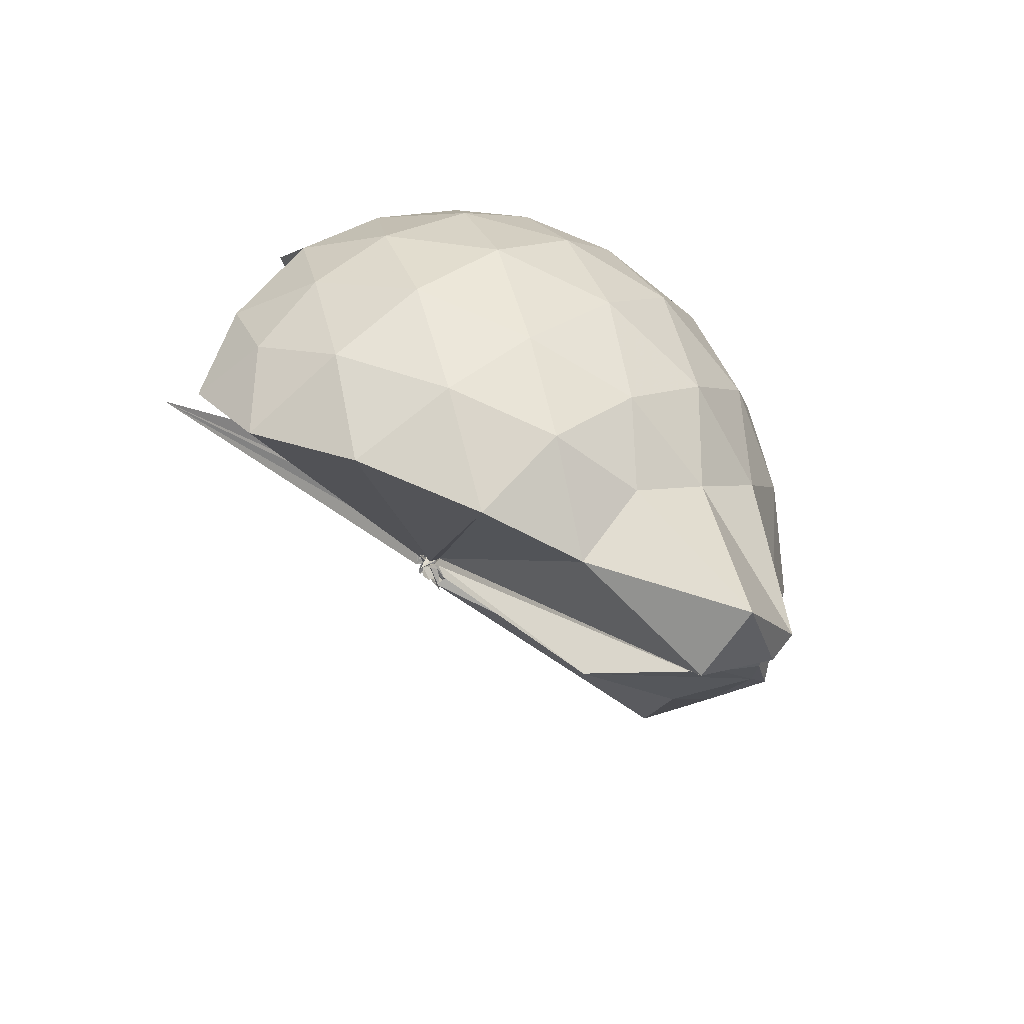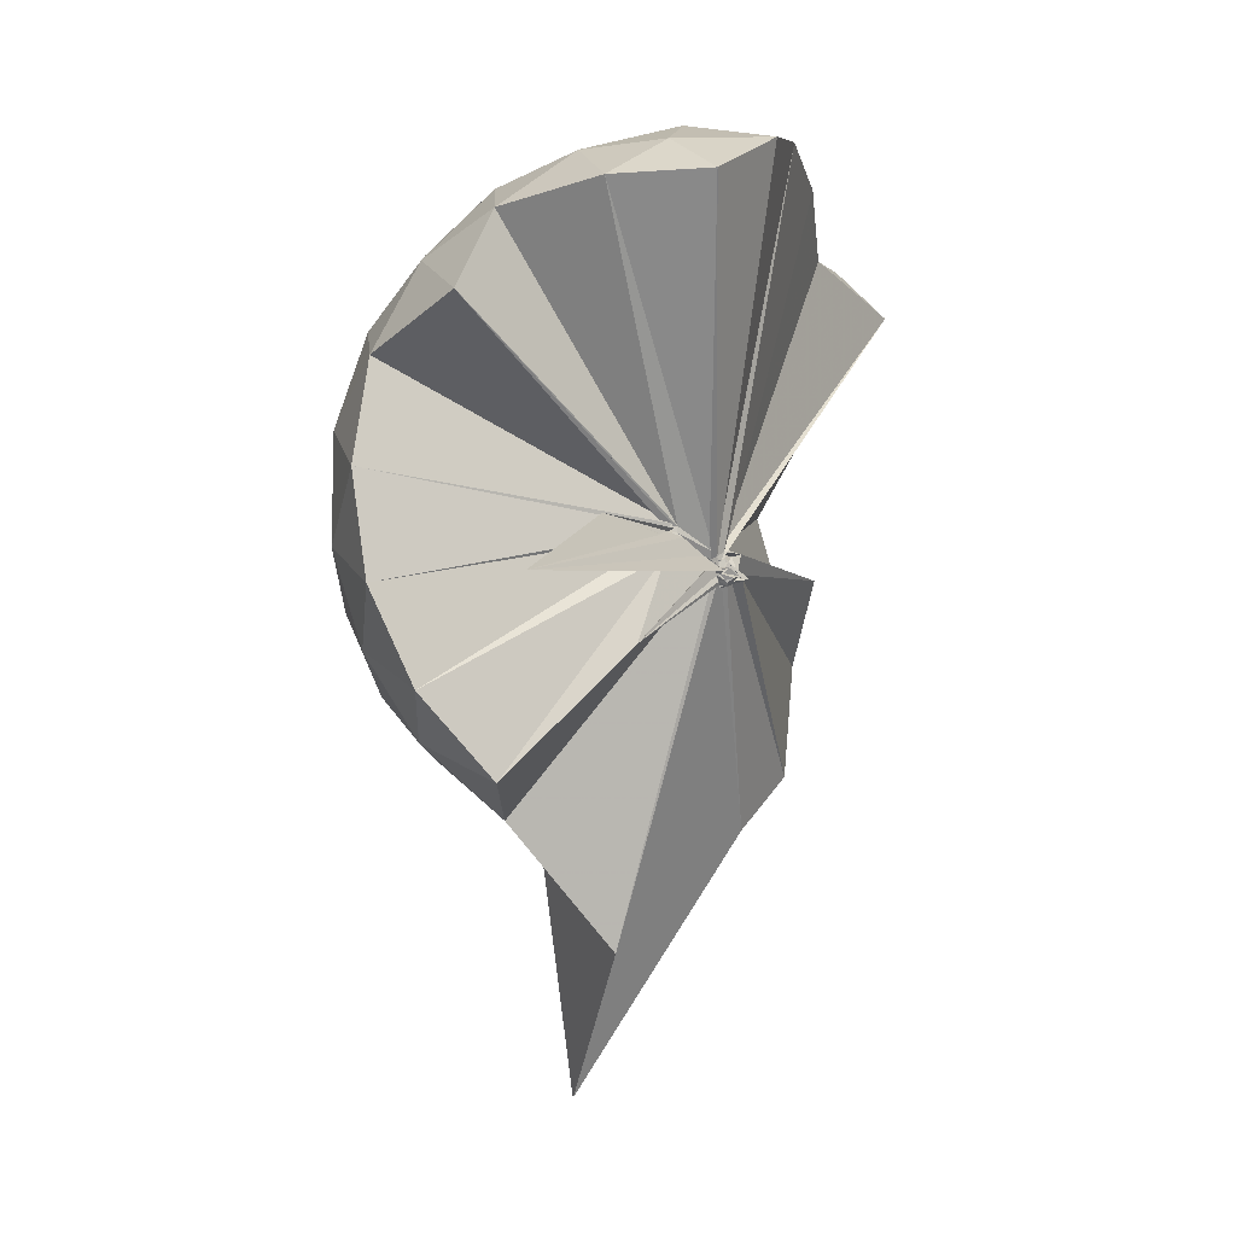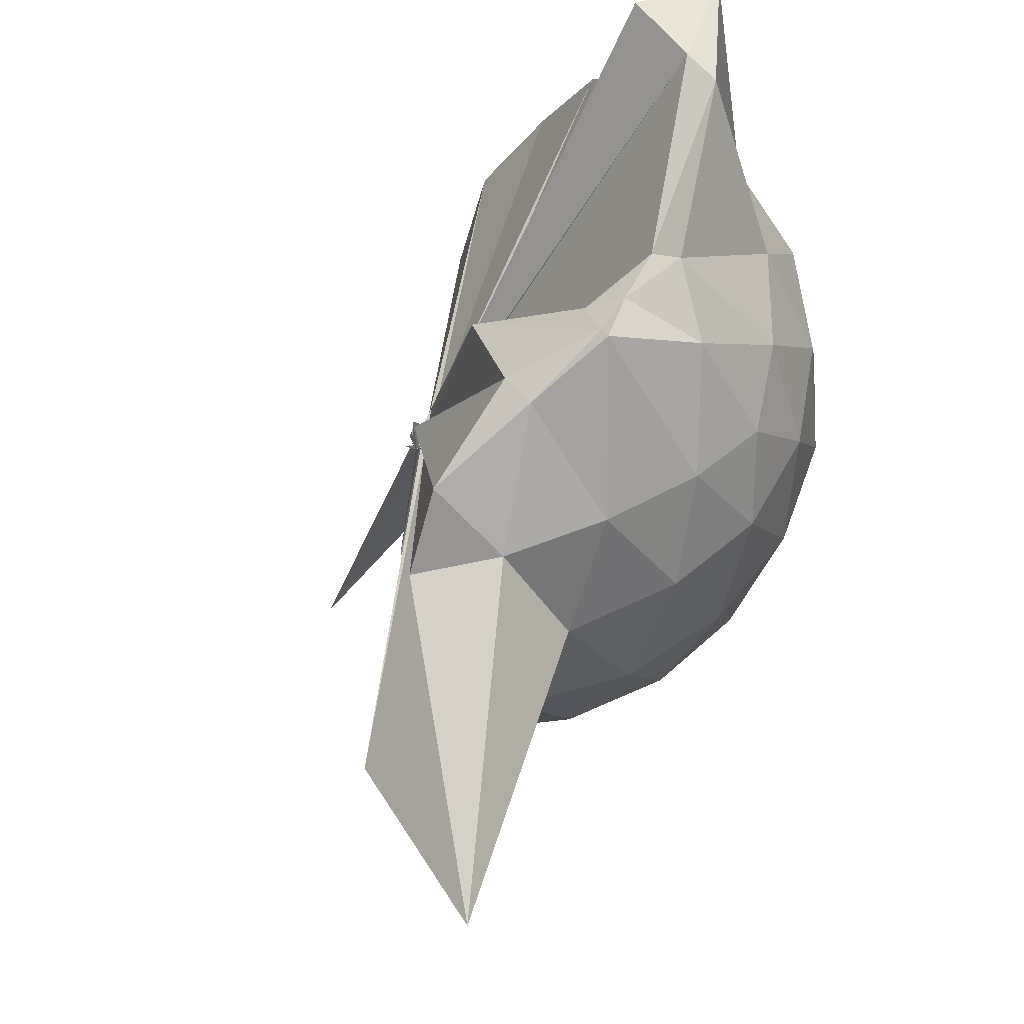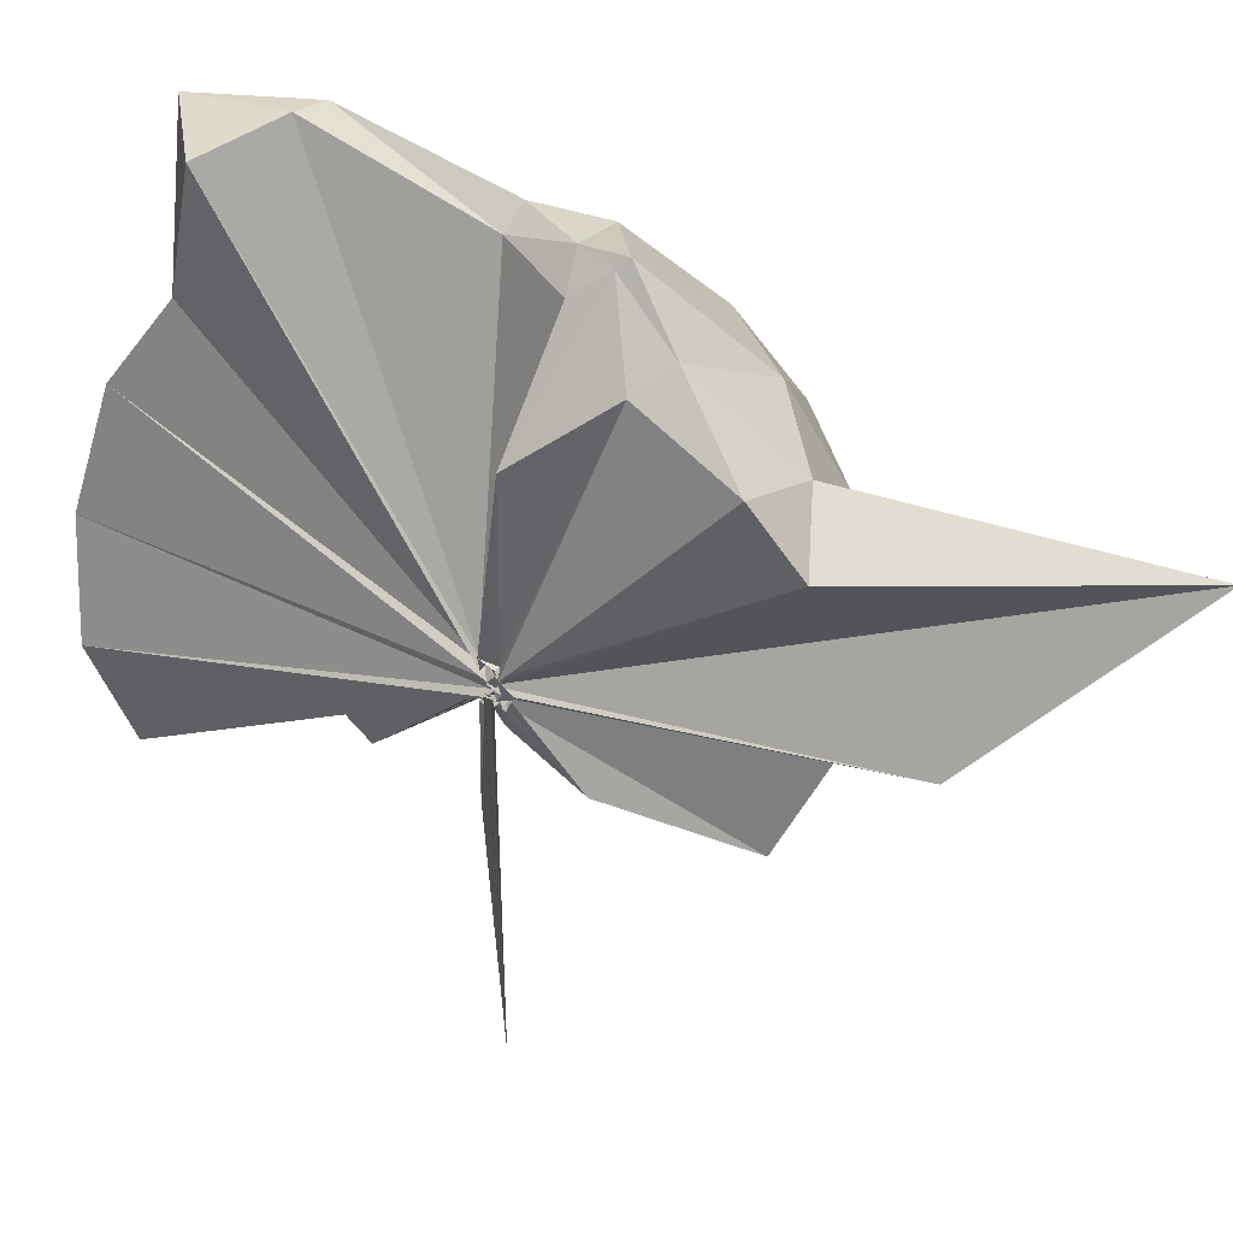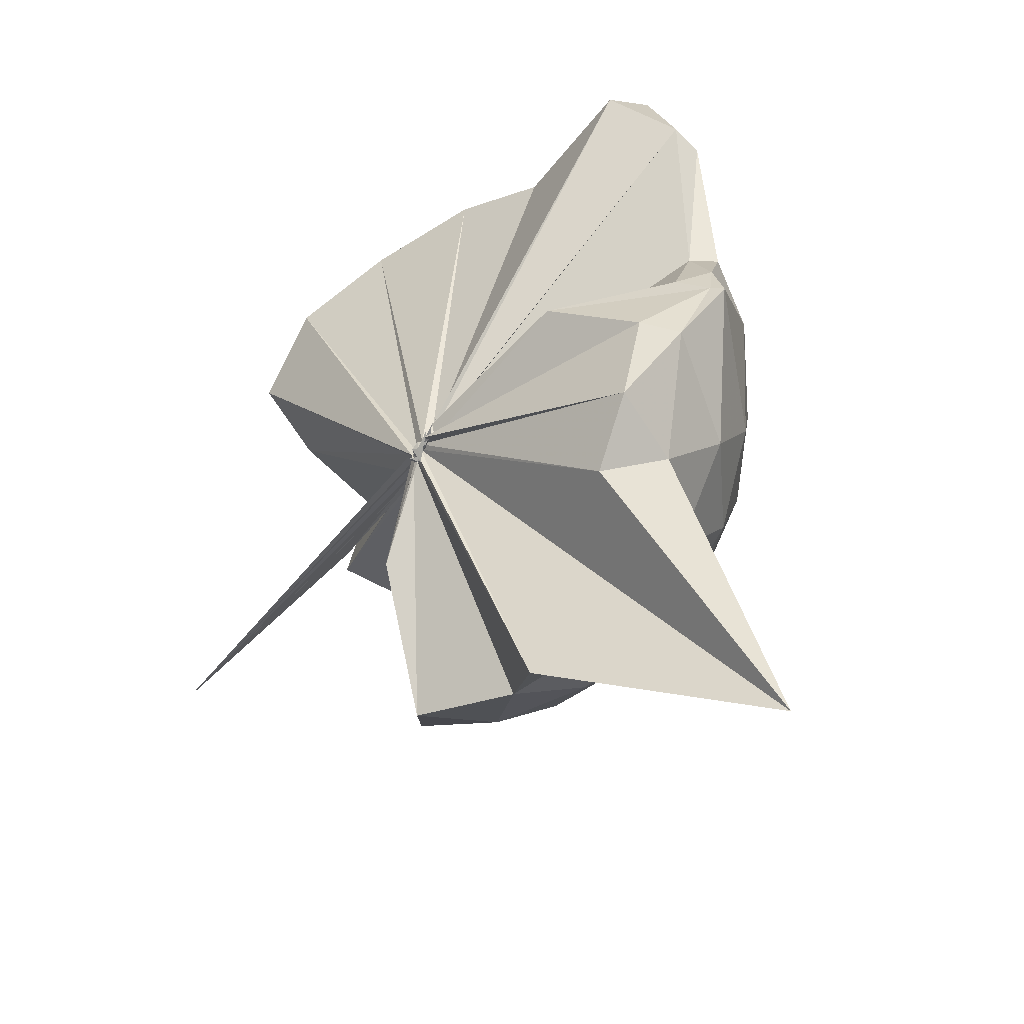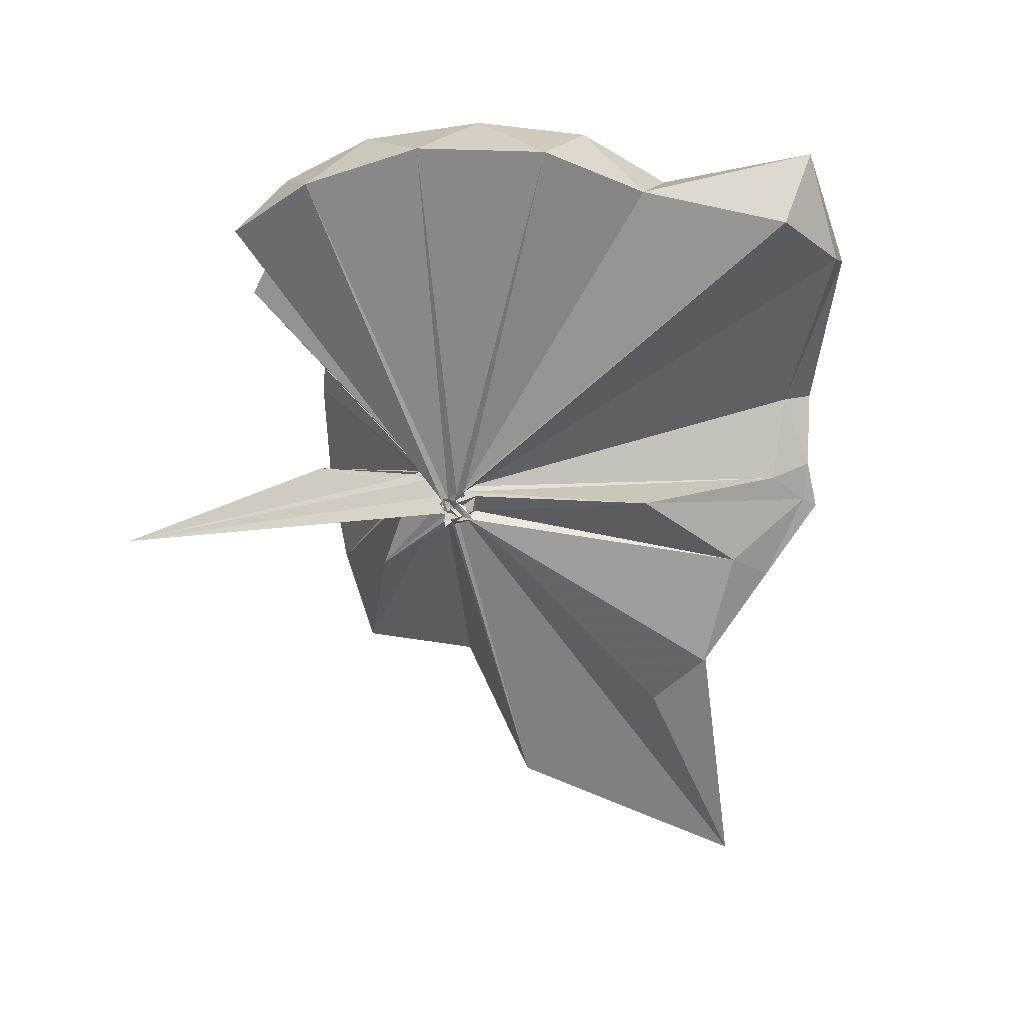
<metadata>
{"format":"obj","ext":"obj","renderer":"f3d","projection":"perspective","resolution":1024,"background":"white","views":[{"elev":66.2,"azim":-39.0,"up":"+Y"},{"elev":-10.3,"azim":-141.1,"up":"+Y"},{"elev":62.9,"azim":29.0,"up":"+Z"},{"elev":52.8,"azim":-52.9,"up":"+Z"},{"elev":-57.7,"azim":-29.2,"up":"+Y"},{"elev":15.4,"azim":-57.3,"up":"+Y"}]}
</metadata>
<code>
v -0.03784 -0.3947 0.8876
v -0.01193 -0.3652 0.6931
v 0.8779 -0.2599 1.381
v 0.809 -0.03815 1.445
v 0.6722 0.2016 1.465
v 0.483 0.4119 1.44
v 0.2907 0.5461 1.378
v 0.04577 0.5481 1.447
v -0.0236 -0.3861 0.8777
v -0.02532 -0.4132 0.8664
v -0.05078 -0.4266 0.8584
v -0.02962 -0.4442 0.8537
v -0.05274 -0.457 0.8498
v -0.06717 -0.4481 0.8486
v -0.0752 -0.4674 0.8872
v -0.06703 -0.4829 0.8739
v -0.07056 -0.4682 0.9378
v -0.05146 -0.4245 0.86
v 0.284 -1.068 1.378
v 0.4858 -0.9346 1.447
v 0.672 -0.7251 1.47
v 0.8099 -0.4836 1.437
v 0.9579 -0.1183 1.17
v 0.8643 0.1509 1.198
v 0.6796 0.4055 1.198
v 0.449 0.5775 1.168
v 0.1828 0.6827 1.166
v -0.1026 0.6606 1.208
v -0.0473 -0.4034 0.8603
v -0.04468 -0.4303 0.8498
v -0.03624 -0.4516 0.8418
v -0.07564 -0.4538 0.8437
v -0.06085 -0.4667 0.8363
v -0.0496 -0.4645 0.8339
v -0.07964 -0.4778 0.8589
v -0.04093 -0.5033 0.8445
v -0.04663 -0.4872 0.8519
v -0.04417 -0.4314 0.8459
v 0.8679 -1.8 1.35
v 0.6799 -0.9335 1.191
v 0.863 -0.6741 1.19
v 0.9568 -0.4057 1.168
v 0.9642 0.04152 0.885
v 0.8266 0.3155 0.885
v 0.6082 0.5315 0.8853
v 0.3182 0.6699 0.8897
v 0.0401 0.715 0.8899
v -0.2695 0.6668 0.8827
v -0.04176 -0.4252 0.8255
v -0.02993 -0.44 0.8223
v -0.03194 -0.4518 0.8235
v -0.01856 -0.4635 0.8266
v -0.03647 -0.4705 0.8302
v -0.0534 -0.4656 0.8276
v -0.04741 -0.4862 0.8411
v -0.05338 -0.4907 0.8489
v -0.03916 -0.4854 0.8403
v 0.3314 -1.427 0.8807
v 0.5999 -1.068 0.8785
v 0.8229 -0.8465 0.8843
v 0.9628 -0.5686 0.8831
v 1.012 -0.2635 0.8838
v 0.8655 0.1687 0.6006
v 0.6971 0.4022 0.5983
v 0.4617 0.5644 0.5729
v 0.1782 0.6567 0.5737
v -0.1188 0.6646 0.5985
v -0.4176 0.5625 0.5951
v -0.06051 -0.426 0.8116
v -0.0506 -0.4594 0.8142
v -0.05836 -0.4572 0.816
v -0.03028 -0.471 0.8181
v -0.05123 -0.4633 0.8207
v -0.07195 -0.4884 0.8309
v -0.07847 -0.5038 0.8398
v -0.04814 -0.4958 0.8366
v -0.05703 -0.4242 0.8211
v 0.4503 -1.095 0.5727
v 0.6957 -0.9302 0.5981
v 0.865 -0.6981 0.5963
v 0.949 -0.4233 0.5697
v 0.9497 -0.106 0.5706
v 0.7197 0.2378 0.3866
v 0.5319 0.3791 0.329
v 0.2656 0.4972 0.3042
v 0.005298 0.5493 0.3263
v -0.2377 0.5401 0.3858
v -0.4253 0.4073 0.3348
v -0.02836 -0.4327 0.8123
v -0.05507 -0.4508 0.8196
v -0.06016 -0.4471 0.8157
v -0.0376 -0.431 0.7975
v -0.04254 -0.4671 0.8197
v -0.03313 -0.4817 0.831
v -0.0531 -0.4885 0.828
v -0.003744 -0.6824 0.5533
v 0.2495 -1.037 0.3132
v 0.5268 -0.9116 0.3275
v 0.7158 -0.7686 0.3834
v 0.7959 -0.5458 0.327
v 0.8306 -0.266 0.3042
v 0.7974 0.01519 0.3291
v 0.687 -0.2472 1.661
v 0.5437 -0.09928 1.754
v 0.4091 0.3402 1.904
v 0.2613 0.659 1.861
v 0.09764 0.4875 1.87
v -0.04393 -0.4012 0.8773
v -0.03925 -0.4255 0.8679
v -0.05877 -0.4299 0.8643
v -0.03951 -0.4531 0.8584
v -0.04719 -0.4674 0.8887
v -0.06154 -0.4718 0.8915
v -0.06645 -0.4705 0.912
v 0.2663 -0.9026 1.562
v 0.3973 -0.6343 1.7
v 0.5036 -0.4252 1.807
v 0.4825 -0.2937 1.786
v 0.4612 -0.1002 1.713
v 0.313 0.3612 1.929
v -0.02656 -0.3894 0.8896
v -0.02039 -0.4034 0.8831
v -0.02541 -0.4055 0.922
v -0.04672 -0.4485 0.9187
v -0.03022 -0.452 0.9191
v 0.2898 -0.5727 1.641
v 0.4717 -0.4031 1.78
v 0.3898 -0.3289 1.715
v -0.02191 -0.3808 0.8911
v -0.04559 -0.402 0.8826
v -0.04957 -0.4 0.9309
v 0.07861 -0.3755 1.453
v 0.6002 0.1537 0.1927
v 0.3577 0.2818 0.1316
v 0.09911 0.3624 0.1183
v -0.1904 0.4031 0.192
v -0.05222 -0.4143 0.8087
v -0.03737 -0.4397 0.8203
v -0.02659 -0.4179 0.7839
v -0.04596 -0.4387 0.8014
v -0.0738 -0.4648 0.8222
v -0.04514 -0.455 0.8085
v -0.01274 -0.4436 0.6568
v 0.3549 -0.8168 0.1287
v 0.5996 -0.6845 0.1916
v 0.6533 -0.4193 0.1286
v 0.6547 -0.1134 0.129
v 0.4239 0.02218 0.02037
v 0.09507 0.1175 -0.02985
v -0.01 -0.3562 0.7101
v -0.00816 -0.3732 0.7096
v -0.01504 -0.3842 0.7276
v -0.3222 -0.6597 -0.2419
v -0.01538 -0.3997 0.7571
v 0.004571 -0.3738 0.698
v 0.42 -0.557 0.01855
v 0.44 -0.2668 -0.02046
v -0.006704 -0.352 0.6903
v 0.009134 -0.361 0.6841
v -0.00721 -0.376 0.6756
v -0.05759 -0.3908 0.3475
v 0.0006342 -0.3647 0.6863
f 3 23 4
f 4 23 24
f 4 24 5
f 5 24 25
f 5 25 6
f 6 25 26
f 6 26 7
f 7 26 27
f 7 27 8
f 8 27 28
f 8 28 9
f 9 28 29
f 9 29 10
f 10 29 30
f 10 30 11
f 11 30 31
f 11 31 12
f 12 31 32
f 12 32 13
f 13 32 33
f 13 33 14
f 14 33 34
f 14 34 15
f 15 34 35
f 15 35 16
f 16 35 36
f 16 36 17
f 17 36 37
f 17 37 18
f 18 37 38
f 18 38 19
f 19 38 39
f 19 39 20
f 20 39 40
f 20 40 21
f 21 40 41
f 21 41 22
f 22 41 42
f 22 42 3
f 3 42 23
f 23 43 24
f 24 43 44
f 24 44 25
f 25 44 45
f 25 45 26
f 26 45 46
f 26 46 27
f 27 46 47
f 27 47 28
f 28 47 48
f 28 48 29
f 29 48 49
f 29 49 30
f 30 49 50
f 30 50 31
f 31 50 51
f 31 51 32
f 32 51 52
f 32 52 33
f 33 52 53
f 33 53 34
f 34 53 54
f 34 54 35
f 35 54 55
f 35 55 36
f 36 55 56
f 36 56 37
f 37 56 57
f 37 57 38
f 38 57 58
f 38 58 39
f 39 58 59
f 39 59 40
f 40 59 60
f 40 60 41
f 41 60 61
f 41 61 42
f 42 61 62
f 42 62 23
f 23 62 43
f 43 63 44
f 44 63 64
f 44 64 45
f 45 64 65
f 45 65 46
f 46 65 66
f 46 66 47
f 47 66 67
f 47 67 48
f 48 67 68
f 48 68 49
f 49 68 69
f 49 69 50
f 50 69 70
f 50 70 51
f 51 70 71
f 51 71 52
f 52 71 72
f 52 72 53
f 53 72 73
f 53 73 54
f 54 73 74
f 54 74 55
f 55 74 75
f 55 75 56
f 56 75 76
f 56 76 57
f 57 76 77
f 57 77 58
f 58 77 78
f 58 78 59
f 59 78 79
f 59 79 60
f 60 79 80
f 60 80 61
f 61 80 81
f 61 81 62
f 62 81 82
f 62 82 43
f 43 82 63
f 63 83 64
f 64 83 84
f 64 84 65
f 65 84 85
f 65 85 66
f 66 85 86
f 66 86 67
f 67 86 87
f 67 87 68
f 68 87 88
f 68 88 69
f 69 88 89
f 69 89 70
f 70 89 90
f 70 90 71
f 71 90 91
f 71 91 72
f 72 91 92
f 72 92 73
f 73 92 93
f 73 93 74
f 74 93 94
f 74 94 75
f 75 94 95
f 75 95 76
f 76 95 96
f 76 96 77
f 77 96 97
f 77 97 78
f 78 97 98
f 78 98 79
f 79 98 99
f 79 99 80
f 80 99 100
f 80 100 81
f 81 100 101
f 81 101 82
f 82 101 102
f 82 102 63
f 63 102 83
f 103 104 118
f 104 119 118
f 104 105 119
f 105 120 119
f 105 106 120
f 106 107 120
f 107 121 120
f 107 108 121
f 108 122 121
f 108 109 122
f 109 110 122
f 110 123 122
f 110 111 123
f 111 124 123
f 111 112 124
f 112 113 124
f 113 125 124
f 113 114 125
f 114 126 125
f 114 115 126
f 115 116 126
f 116 127 126
f 116 117 127
f 117 118 127
f 117 103 118
f 118 119 128
f 119 129 128
f 119 120 129
f 120 121 129
f 121 130 129
f 121 122 130
f 122 123 130
f 123 131 130
f 123 124 131
f 124 125 131
f 125 132 131
f 125 126 132
f 126 127 132
f 127 128 132
f 127 118 128
f 133 148 134
f 134 148 149
f 134 149 135
f 135 149 150
f 135 150 136
f 136 150 137
f 137 150 151
f 137 151 138
f 138 151 152
f 138 152 139
f 139 152 140
f 140 152 153
f 140 153 141
f 141 153 154
f 141 154 142
f 142 154 143
f 143 154 155
f 143 155 144
f 144 155 156
f 144 156 145
f 145 156 146
f 146 156 157
f 146 157 147
f 147 157 148
f 147 148 133
f 148 158 149
f 149 158 159
f 149 159 150
f 150 159 151
f 151 159 160
f 151 160 152
f 152 160 153
f 153 160 161
f 153 161 154
f 154 161 155
f 155 161 162
f 155 162 156
f 156 162 157
f 157 162 158
f 157 158 148
f 3 4 103
f 103 4 104
f 4 5 104
f 104 5 105
f 5 6 105
f 105 6 106
f 6 7 106
f 7 8 106
f 106 8 107
f 8 9 107
f 107 9 108
f 9 10 108
f 108 10 109
f 10 11 109
f 11 12 109
f 109 12 110
f 12 13 110
f 110 13 111
f 13 14 111
f 111 14 112
f 14 15 112
f 15 16 112
f 112 16 113
f 16 17 113
f 113 17 114
f 17 18 114
f 114 18 115
f 18 19 115
f 19 20 115
f 115 20 116
f 20 21 116
f 116 21 117
f 21 22 117
f 117 22 103
f 22 3 103
f 83 133 84
f 84 133 134
f 84 134 85
f 85 134 135
f 85 135 86
f 86 135 136
f 86 136 87
f 87 136 88
f 88 136 137
f 88 137 89
f 89 137 138
f 89 138 90
f 90 138 139
f 90 139 91
f 91 139 92
f 92 139 140
f 92 140 93
f 93 140 141
f 93 141 94
f 94 141 142
f 94 142 95
f 95 142 96
f 96 142 143
f 96 143 97
f 97 143 144
f 97 144 98
f 98 144 145
f 98 145 99
f 99 145 100
f 100 145 146
f 100 146 101
f 101 146 147
f 101 147 102
f 102 147 133
f 102 133 83
f 128 129 1
f 129 130 1
f 130 131 1
f 131 132 1
f 132 128 1
f 159 158 2
f 160 159 2
f 161 160 2
f 162 161 2
f 158 162 2

</code>
